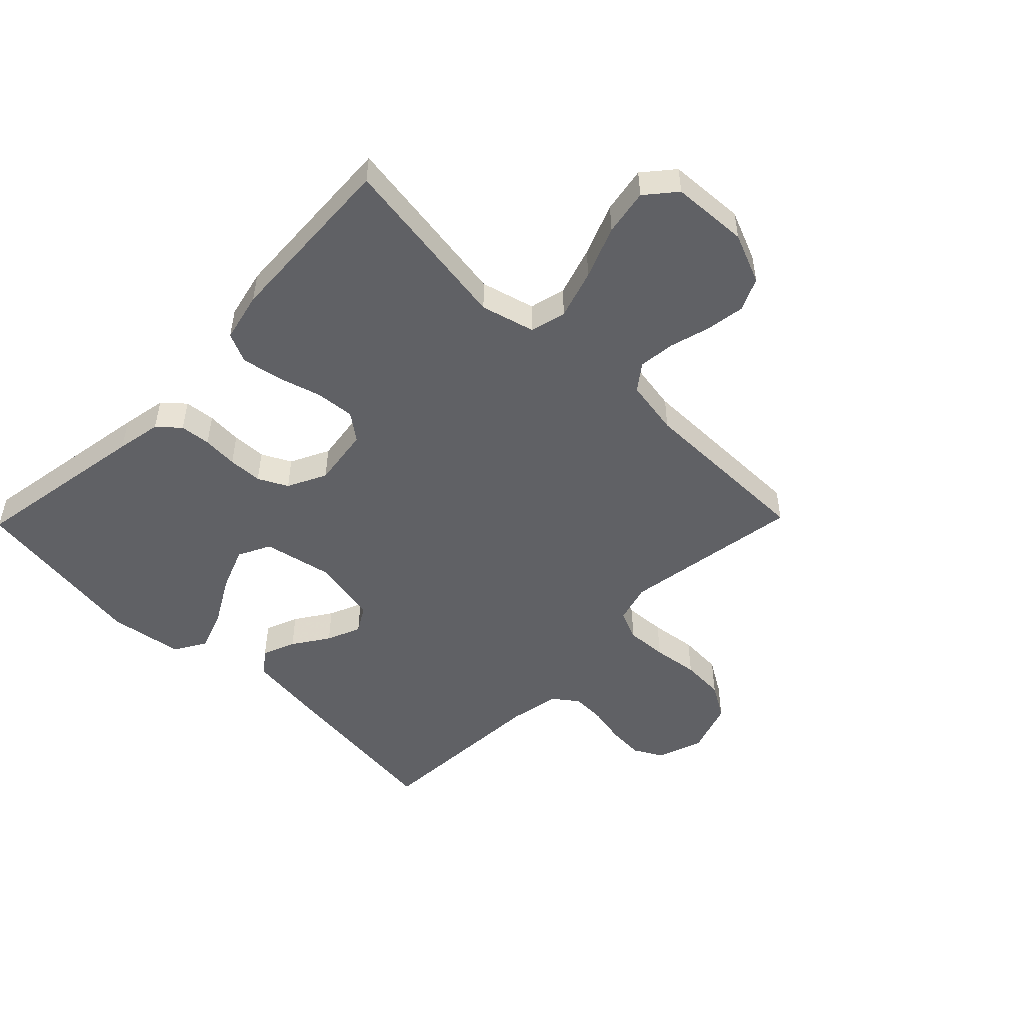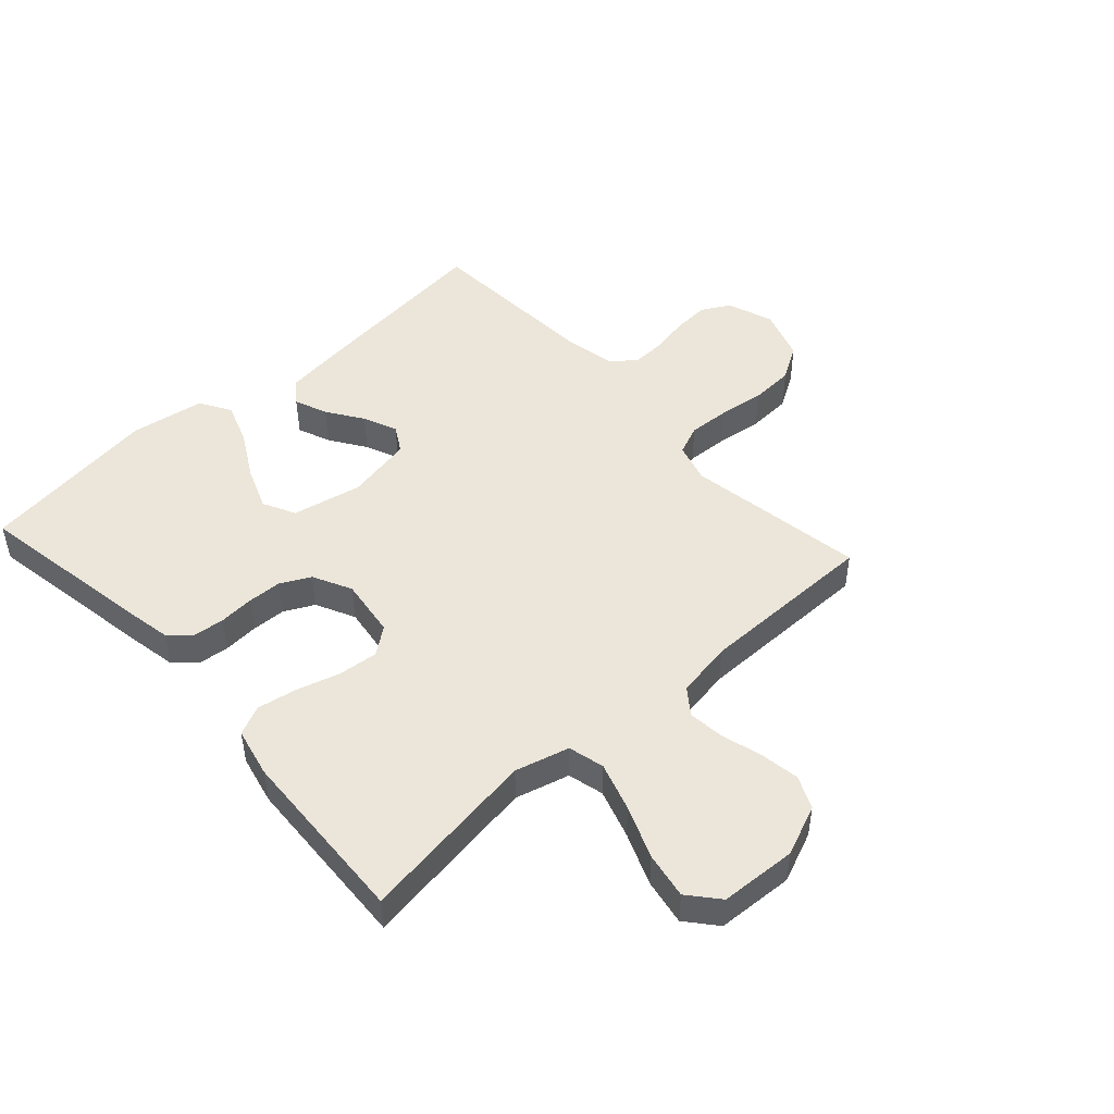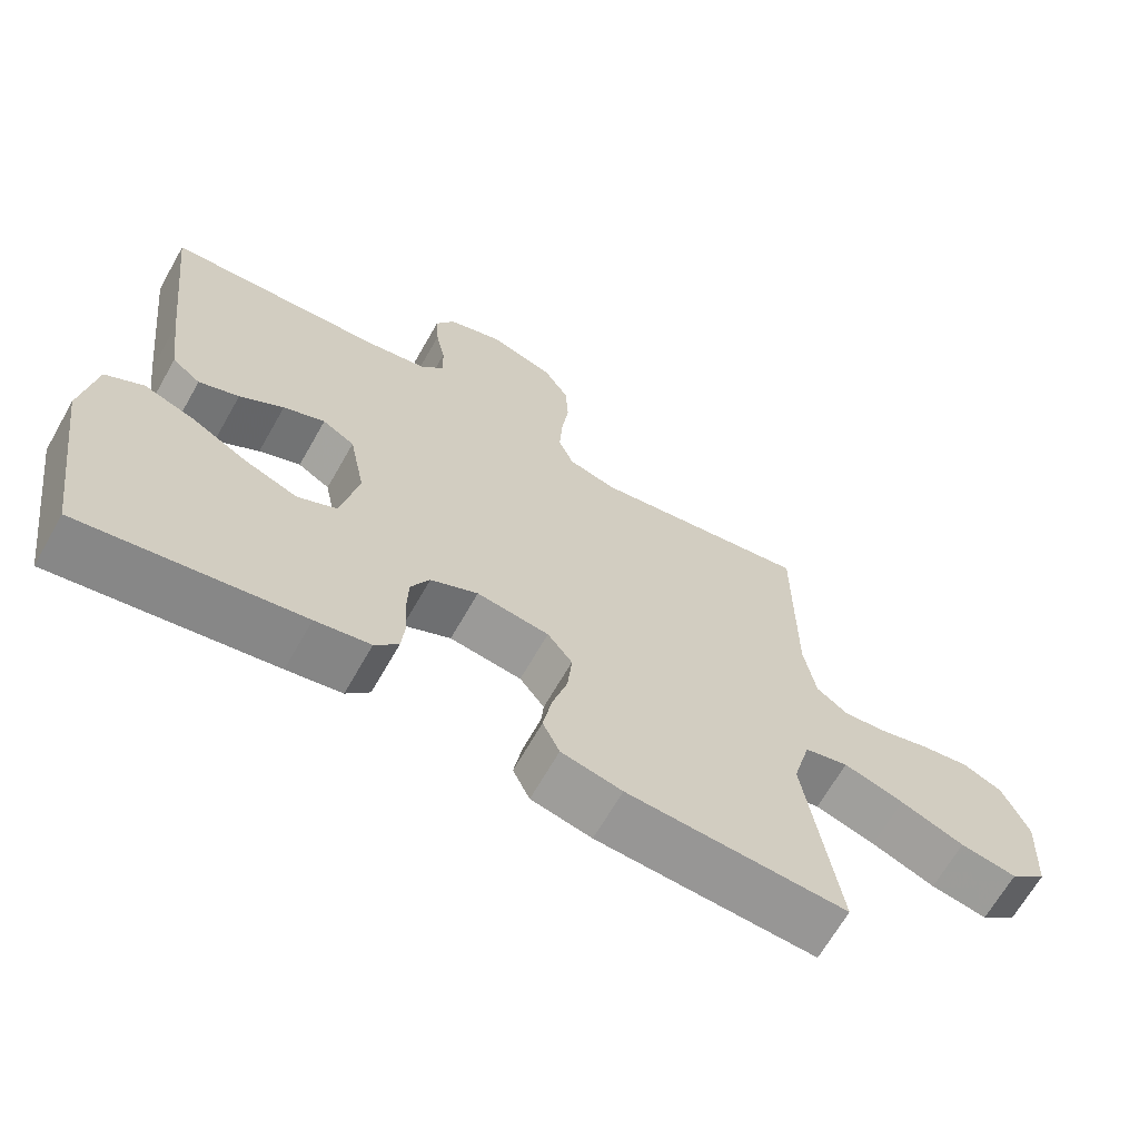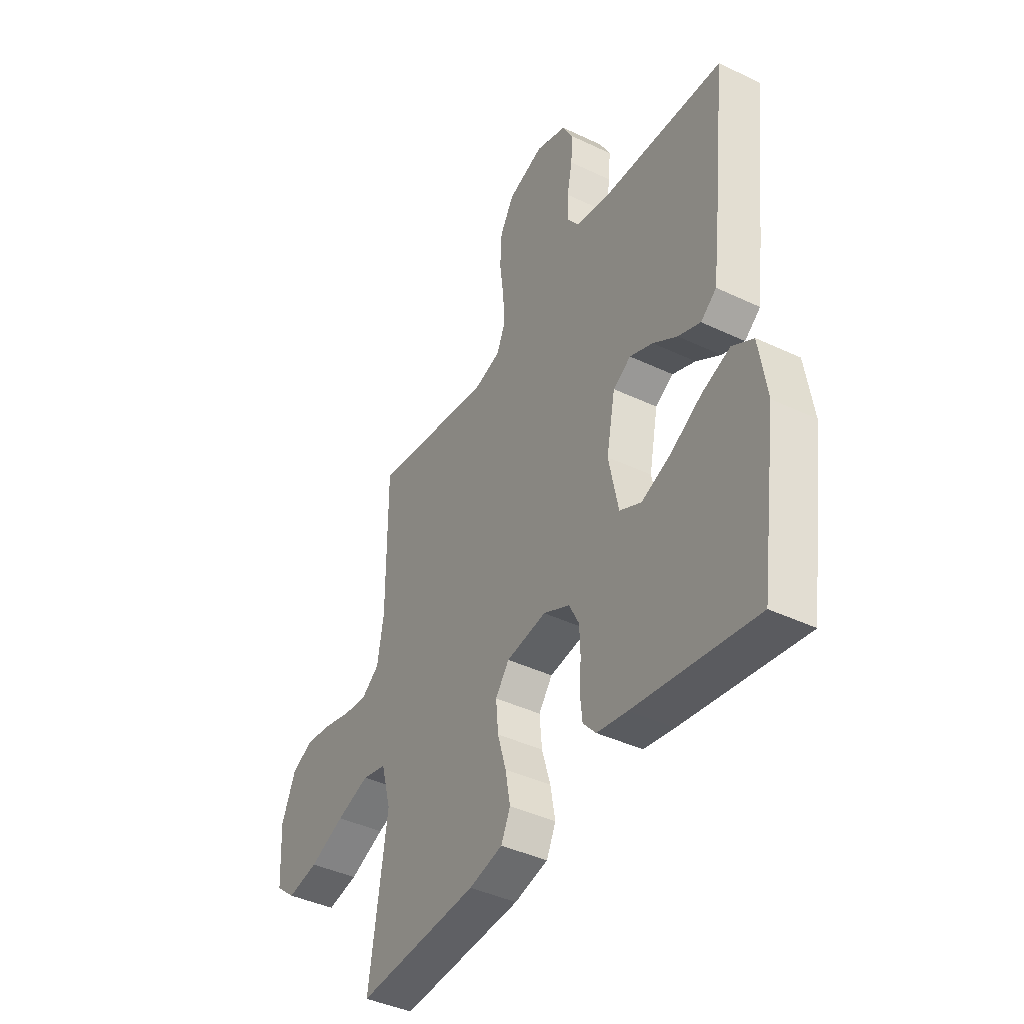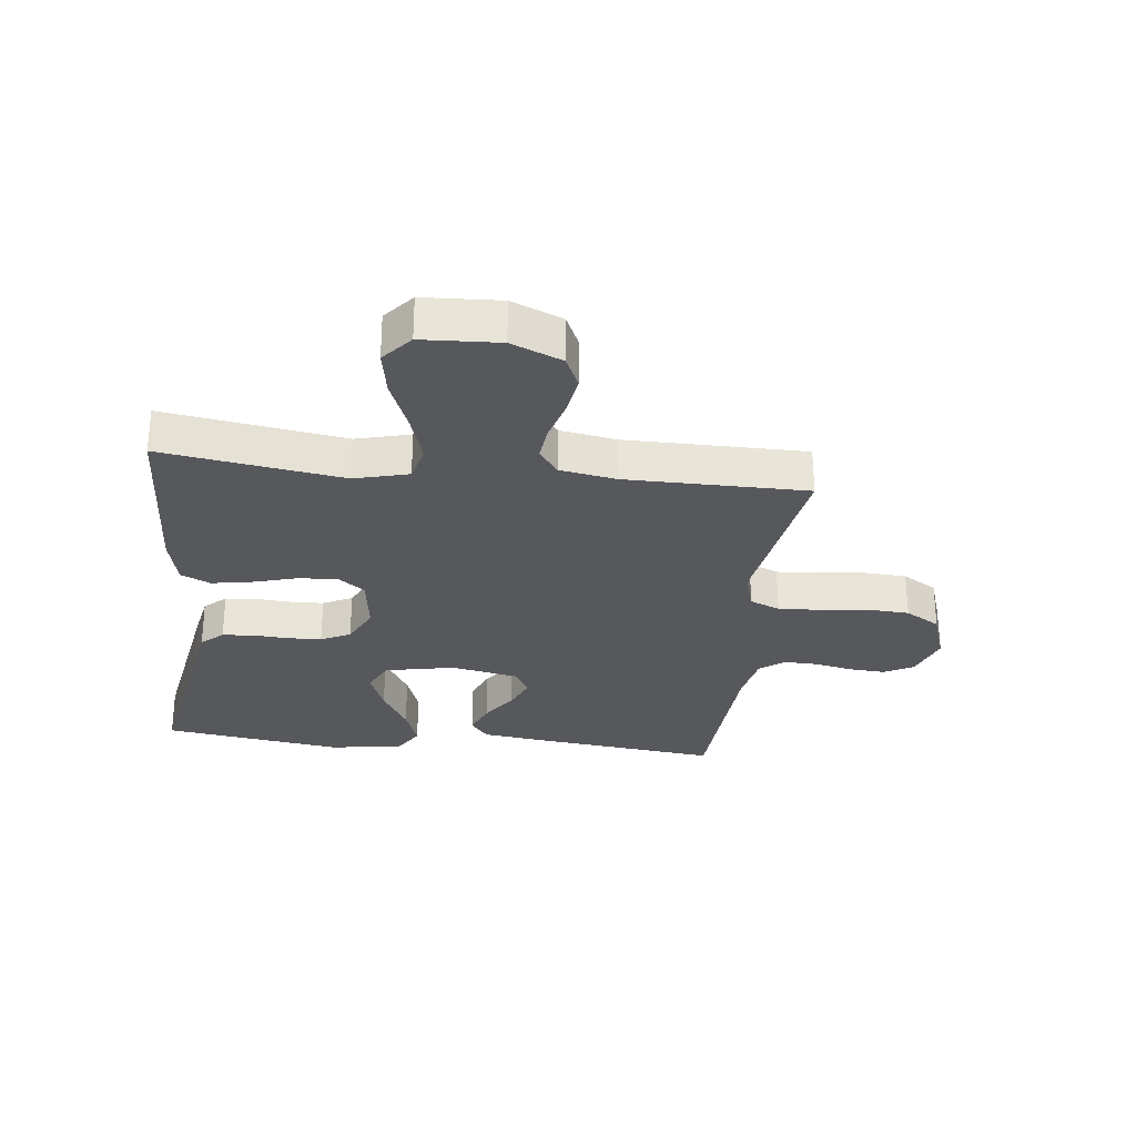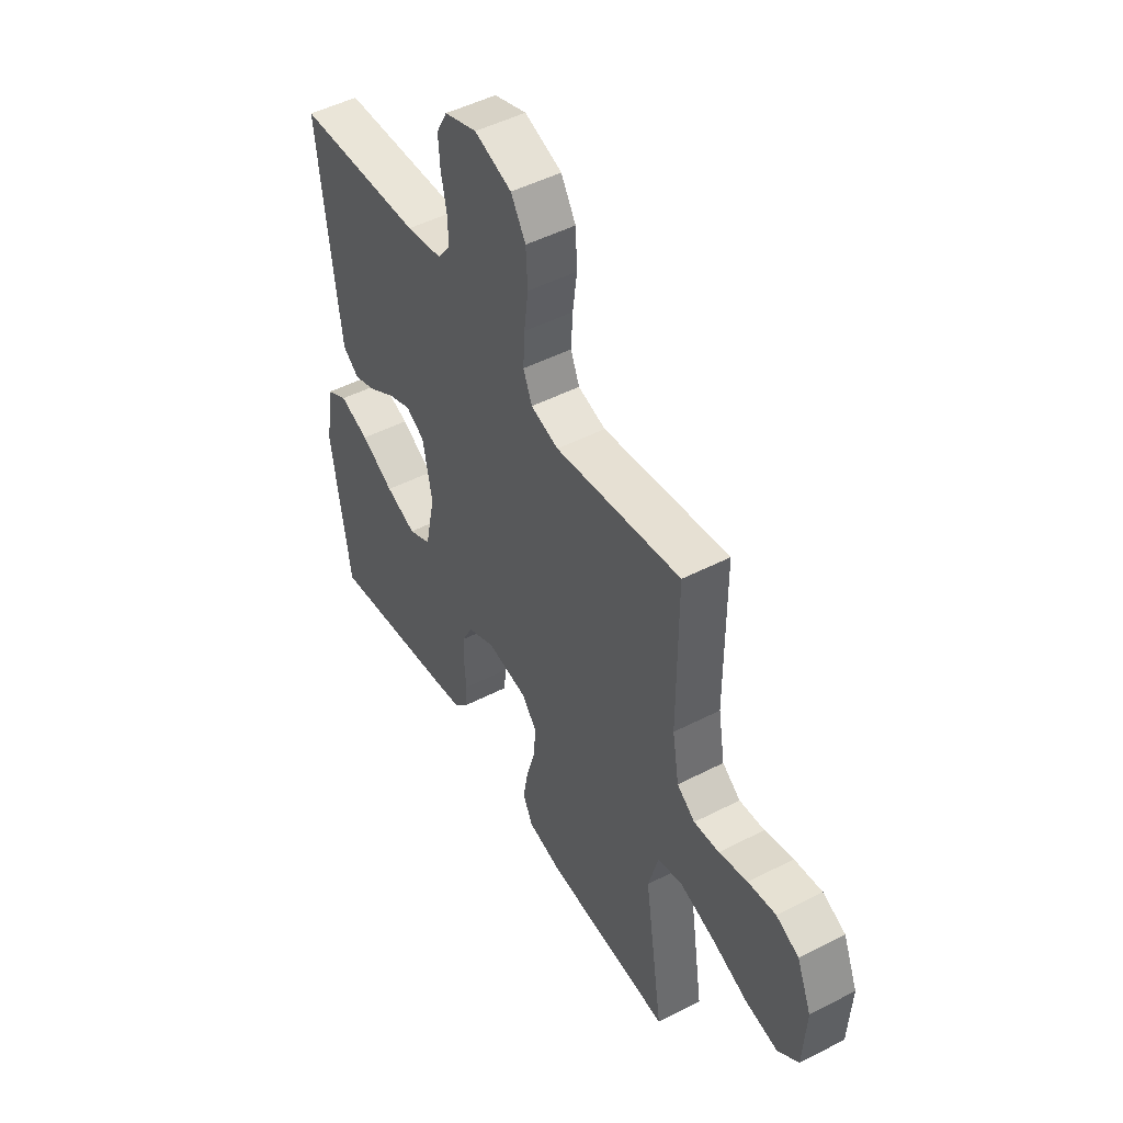
<metadata>
{"format":"obj","ext":"obj","renderer":"f3d","projection":"perspective","resolution":1024,"background":"white","views":[{"elev":-50.0,"azim":-134.3,"up":"+Y"},{"elev":47.7,"azim":-132.3,"up":"+Y"},{"elev":-66.7,"azim":150.4,"up":"+Z"},{"elev":-41.6,"azim":60.1,"up":"+Z"},{"elev":-28.5,"azim":-96.7,"up":"+Y"},{"elev":48.8,"azim":-119.8,"up":"+Z"}]}
</metadata>
<code>
v -0.5 0.07 -0.5
v -0.455 0.07 -0.2
v -0.479 0.07 -0.11
v -0.539 0.07 -0.095
v -0.621 0.07 -0.121
v -0.708 0.07 -0.156
v -0.785 0.07 -0.17
v -0.835 0.07 -0.128
v -0.842 0.07 0
v -0.807 0.07 0.084
v -0.753 0.07 0.109
v -0.687 0.07 0.099
v -0.619 0.07 0.08
v -0.559 0.07 0.074
v -0.516 0.07 0.106
v -0.5 0.07 0.2
v -0.5 0.07 0.5
v -0.2 0.07 0.453
v -0.134 0.07 0.472
v -0.113 0.07 0.522
v -0.117 0.07 0.591
v -0.127 0.07 0.668
v -0.123 0.07 0.741
v -0.088 0.07 0.799
v 0 0.07 0.829
v 0.077 0.07 0.802
v 0.103 0.07 0.754
v 0.099 0.07 0.694
v 0.086 0.07 0.63
v 0.084 0.07 0.574
v 0.115 0.07 0.533
v 0.2 0.07 0.517
v 0.5 0.07 0.5
v 0.466 0.07 0.2
v 0.451 0.07 0.082
v 0.412 0.07 0.052
v 0.357 0.07 0.074
v 0.297 0.07 0.114
v 0.24 0.07 0.138
v 0.196 0.07 0.112
v 0.174 0.07 0
v 0.198 0.07 -0.116
v 0.252 0.07 -0.143
v 0.324 0.07 -0.115
v 0.402 0.07 -0.071
v 0.472 0.07 -0.046
v 0.524 0.07 -0.077
v 0.543 0.07 -0.2
v 0.5 0.07 -0.5
v 0.2 0.07 -0.45
v 0.125 0.07 -0.436
v 0.093 0.07 -0.4
v 0.088 0.07 -0.349
v 0.092 0.07 -0.29
v 0.09 0.07 -0.233
v 0.065 0.07 -0.184
v 0 0.07 -0.152
v -0.099 0.07 -0.166
v -0.133 0.07 -0.211
v -0.127 0.07 -0.277
v -0.106 0.07 -0.349
v -0.094 0.07 -0.416
v -0.117 0.07 -0.465
v -0.2 0.07 -0.484
v -0.5 0 -0.5
v -0.455 0 -0.2
v -0.479 0 -0.11
v -0.539 0 -0.095
v -0.621 0 -0.121
v -0.708 0 -0.156
v -0.785 0 -0.17
v -0.835 0 -0.128
v -0.842 0 0
v -0.807 0 0.084
v -0.753 0 0.109
v -0.687 0 0.099
v -0.619 0 0.08
v -0.559 0 0.074
v -0.516 0 0.106
v -0.5 0 0.2
v -0.5 0 0.5
v -0.2 0 0.453
v -0.134 0 0.472
v -0.113 0 0.522
v -0.117 0 0.591
v -0.127 0 0.668
v -0.123 0 0.741
v -0.088 0 0.799
v 0 0 0.829
v 0.077 0 0.802
v 0.103 0 0.754
v 0.099 0 0.694
v 0.086 0 0.63
v 0.084 0 0.574
v 0.115 0 0.533
v 0.2 0 0.517
v 0.5 0 0.5
v 0.466 0 0.2
v 0.451 0 0.082
v 0.412 0 0.052
v 0.357 0 0.074
v 0.297 0 0.114
v 0.24 0 0.138
v 0.196 0 0.112
v 0.174 0 0
v 0.198 0 -0.116
v 0.252 0 -0.143
v 0.324 0 -0.115
v 0.402 0 -0.071
v 0.472 0 -0.046
v 0.524 0 -0.077
v 0.543 0 -0.2
v 0.5 0 -0.5
v 0.2 0 -0.45
v 0.125 0 -0.436
v 0.093 0 -0.4
v 0.088 0 -0.349
v 0.092 0 -0.29
v 0.09 0 -0.233
v 0.065 0 -0.184
v 0 0 -0.152
v -0.099 0 -0.166
v -0.133 0 -0.211
v -0.127 0 -0.277
v -0.106 0 -0.349
v -0.094 0 -0.416
v -0.117 0 -0.465
v -0.2 0 -0.484
f 64 1 2
f 63 64 2
f 62 63 2
f 61 62 2
f 60 61 2
f 59 60 2 3
f 58 59 3
f 57 58 3 4
f 52 53 54
f 51 52 54
f 50 51 54
f 49 50 54
f 48 49 54
f 47 48 54
f 46 47 54
f 45 46 54
f 44 45 54
f 43 44 54 55
f 42 43 55 56
f 36 37 38
f 35 36 38
f 34 35 38
f 33 34 38
f 32 33 38
f 31 32 38 39
f 30 31 39 40
f 27 28 29
f 26 27 29
f 25 26 29
f 24 25 29
f 23 24 29
f 22 23 29
f 21 22 29
f 20 21 29 30
f 30 40 41
f 20 30 41
f 19 20 41
f 16 17 18
f 42 56 57
f 41 42 57
f 19 41 57
f 18 19 57
f 16 18 57
f 15 16 57
f 11 12 13
f 10 11 13
f 9 10 13
f 8 9 13
f 7 8 13
f 6 7 13
f 5 6 13
f 14 15 57 4
f 4 5 13 14
f 66 65 128
f 66 128 127
f 66 127 126
f 66 126 125
f 66 125 124
f 67 66 124 123
f 67 123 122
f 68 67 122 121
f 118 117 116
f 118 116 115
f 118 115 114
f 118 114 113
f 118 113 112
f 118 112 111
f 118 111 110
f 118 110 109
f 118 109 108
f 119 118 108 107
f 120 119 107 106
f 102 101 100
f 102 100 99
f 102 99 98
f 102 98 97
f 102 97 96
f 103 102 96 95
f 104 103 95 94
f 93 92 91
f 93 91 90
f 93 90 89
f 93 89 88
f 93 88 87
f 93 87 86
f 93 86 85
f 94 93 85 84
f 105 104 94
f 105 94 84
f 105 84 83
f 82 81 80
f 121 120 106
f 121 106 105
f 121 105 83
f 121 83 82
f 121 82 80
f 121 80 79
f 77 76 75
f 77 75 74
f 77 74 73
f 77 73 72
f 77 72 71
f 77 71 70
f 77 70 69
f 68 121 79 78
f 78 77 69 68
f 1 65 66 2
f 2 66 67 3
f 3 67 68 4
f 4 68 69 5
f 5 69 70 6
f 6 70 71 7
f 7 71 72 8
f 8 72 73 9
f 9 73 74 10
f 10 74 75 11
f 11 75 76 12
f 12 76 77 13
f 13 77 78 14
f 14 78 79 15
f 15 79 80 16
f 16 80 81 17
f 17 81 82 18
f 18 82 83 19
f 19 83 84 20
f 20 84 85 21
f 21 85 86 22
f 22 86 87 23
f 23 87 88 24
f 24 88 89 25
f 25 89 90 26
f 26 90 91 27
f 27 91 92 28
f 28 92 93 29
f 29 93 94 30
f 30 94 95 31
f 31 95 96 32
f 32 96 97 33
f 33 97 98 34
f 34 98 99 35
f 35 99 100 36
f 36 100 101 37
f 37 101 102 38
f 38 102 103 39
f 39 103 104 40
f 40 104 105 41
f 41 105 106 42
f 42 106 107 43
f 43 107 108 44
f 44 108 109 45
f 45 109 110 46
f 46 110 111 47
f 47 111 112 48
f 48 112 113 49
f 49 113 114 50
f 50 114 115 51
f 51 115 116 52
f 52 116 117 53
f 53 117 118 54
f 54 118 119 55
f 55 119 120 56
f 56 120 121 57
f 57 121 122 58
f 58 122 123 59
f 59 123 124 60
f 60 124 125 61
f 61 125 126 62
f 62 126 127 63
f 63 127 128 64
f 64 128 65 1

</code>
